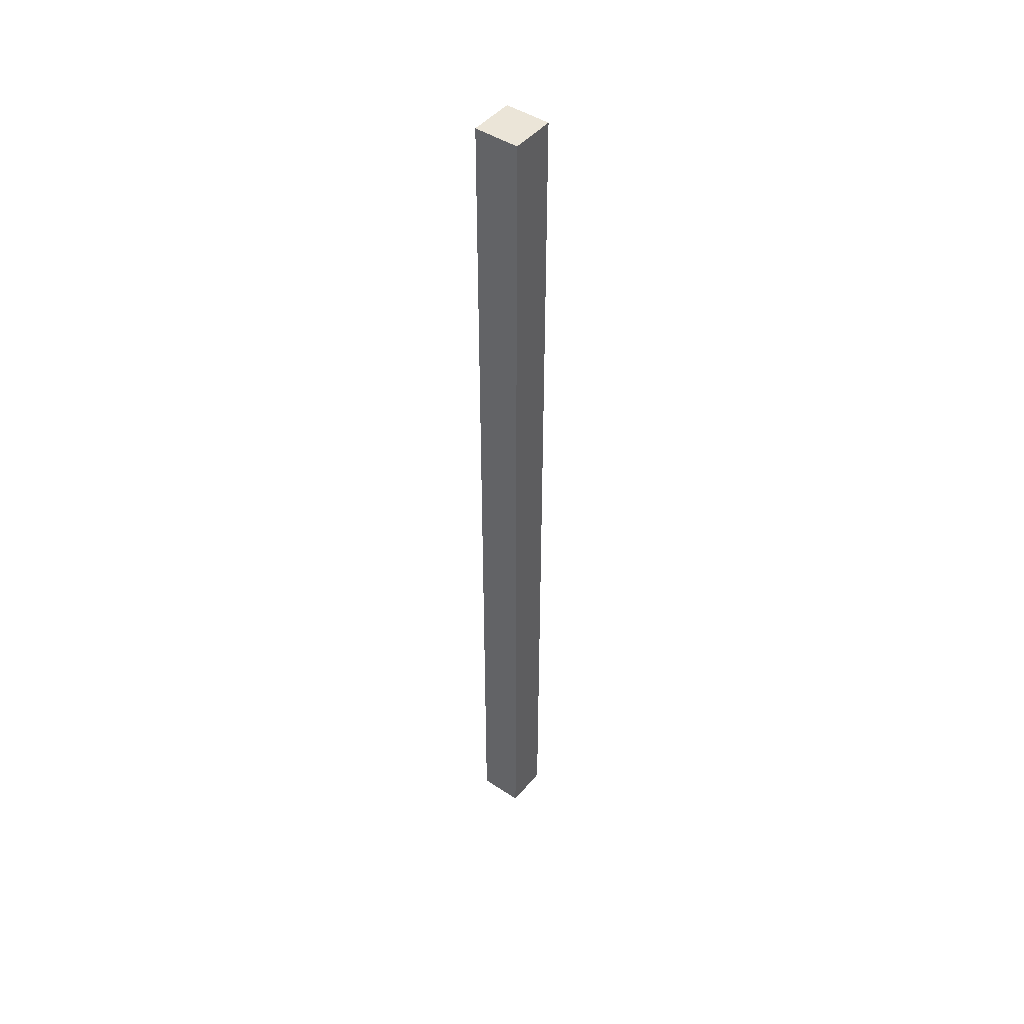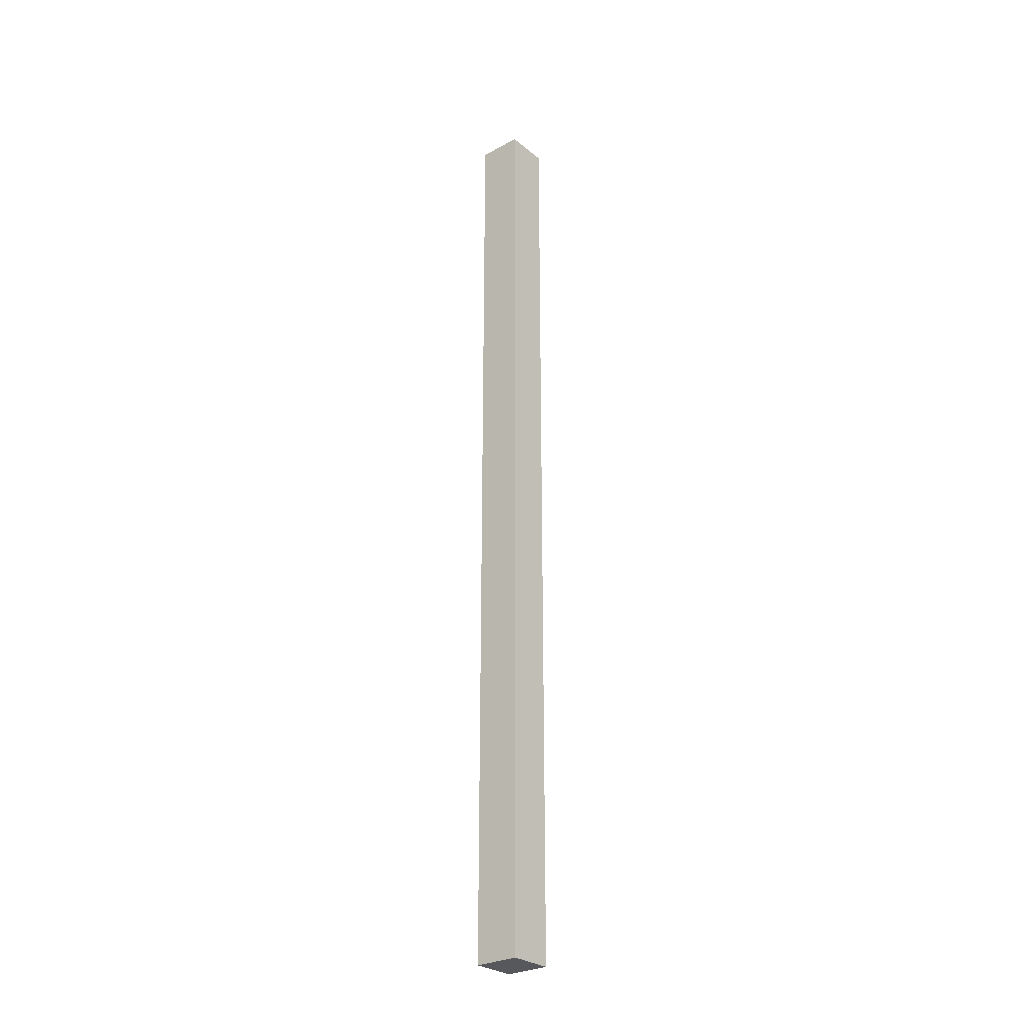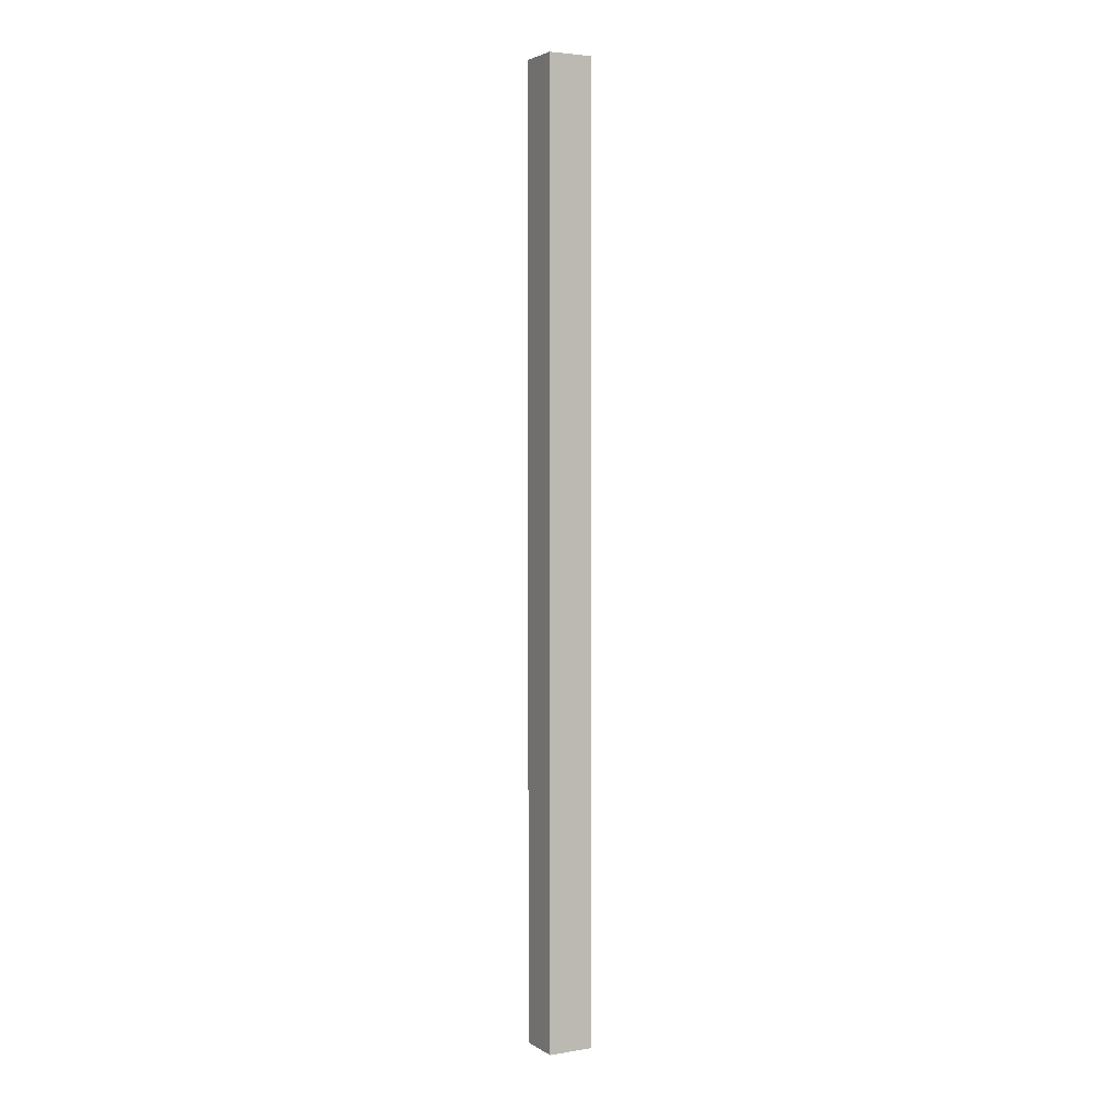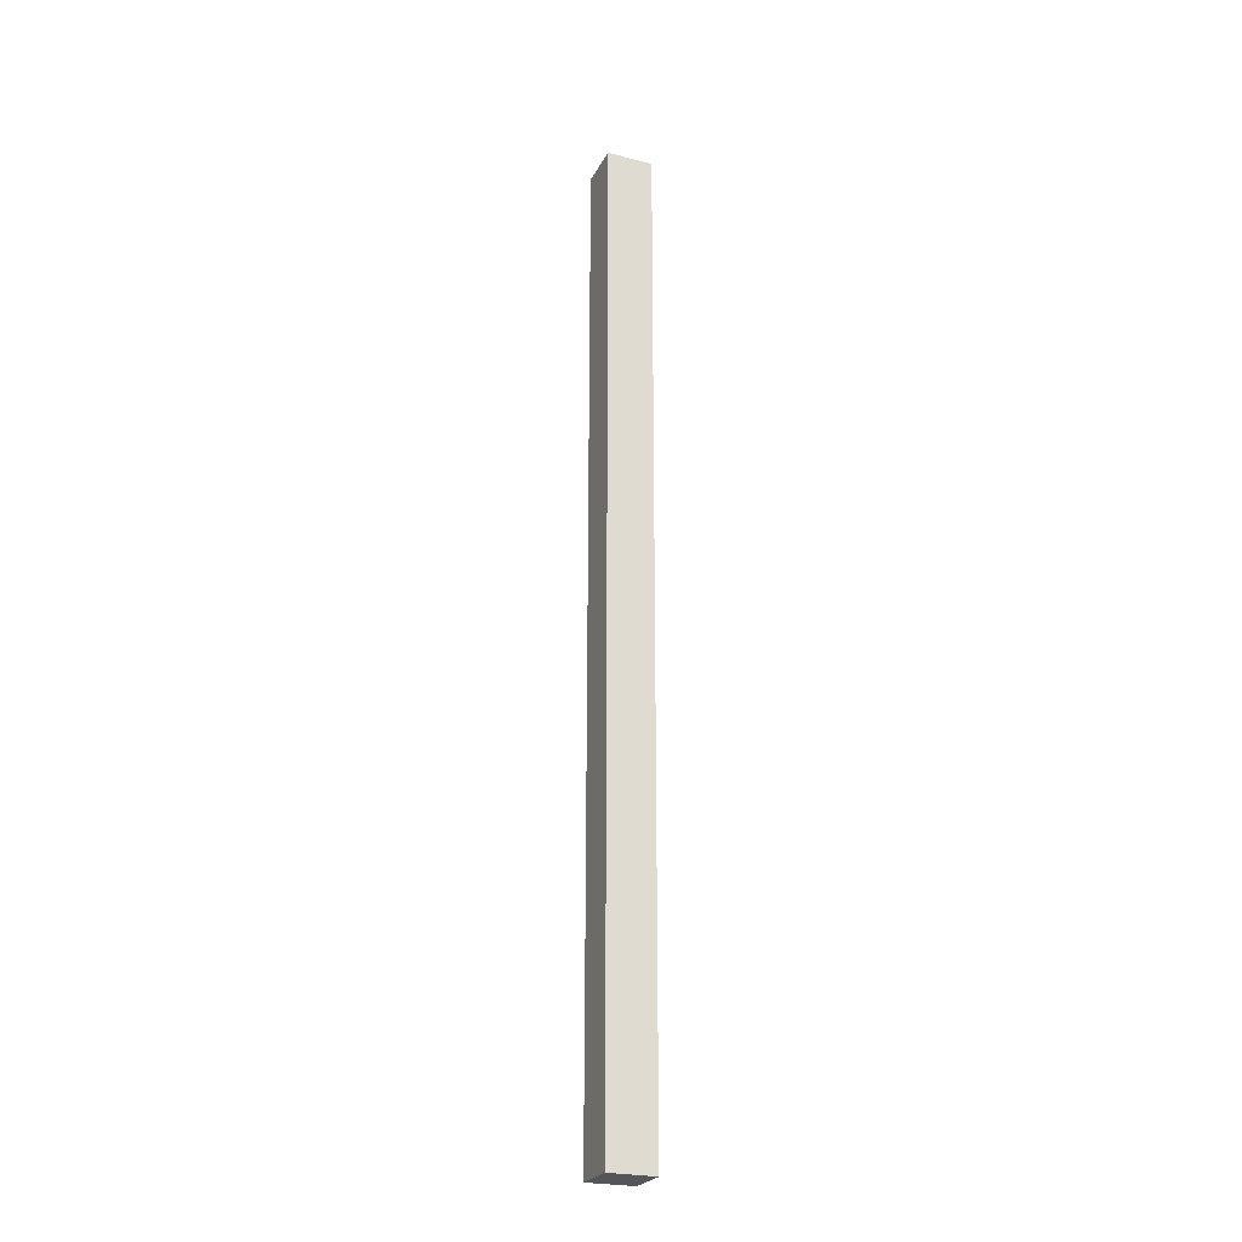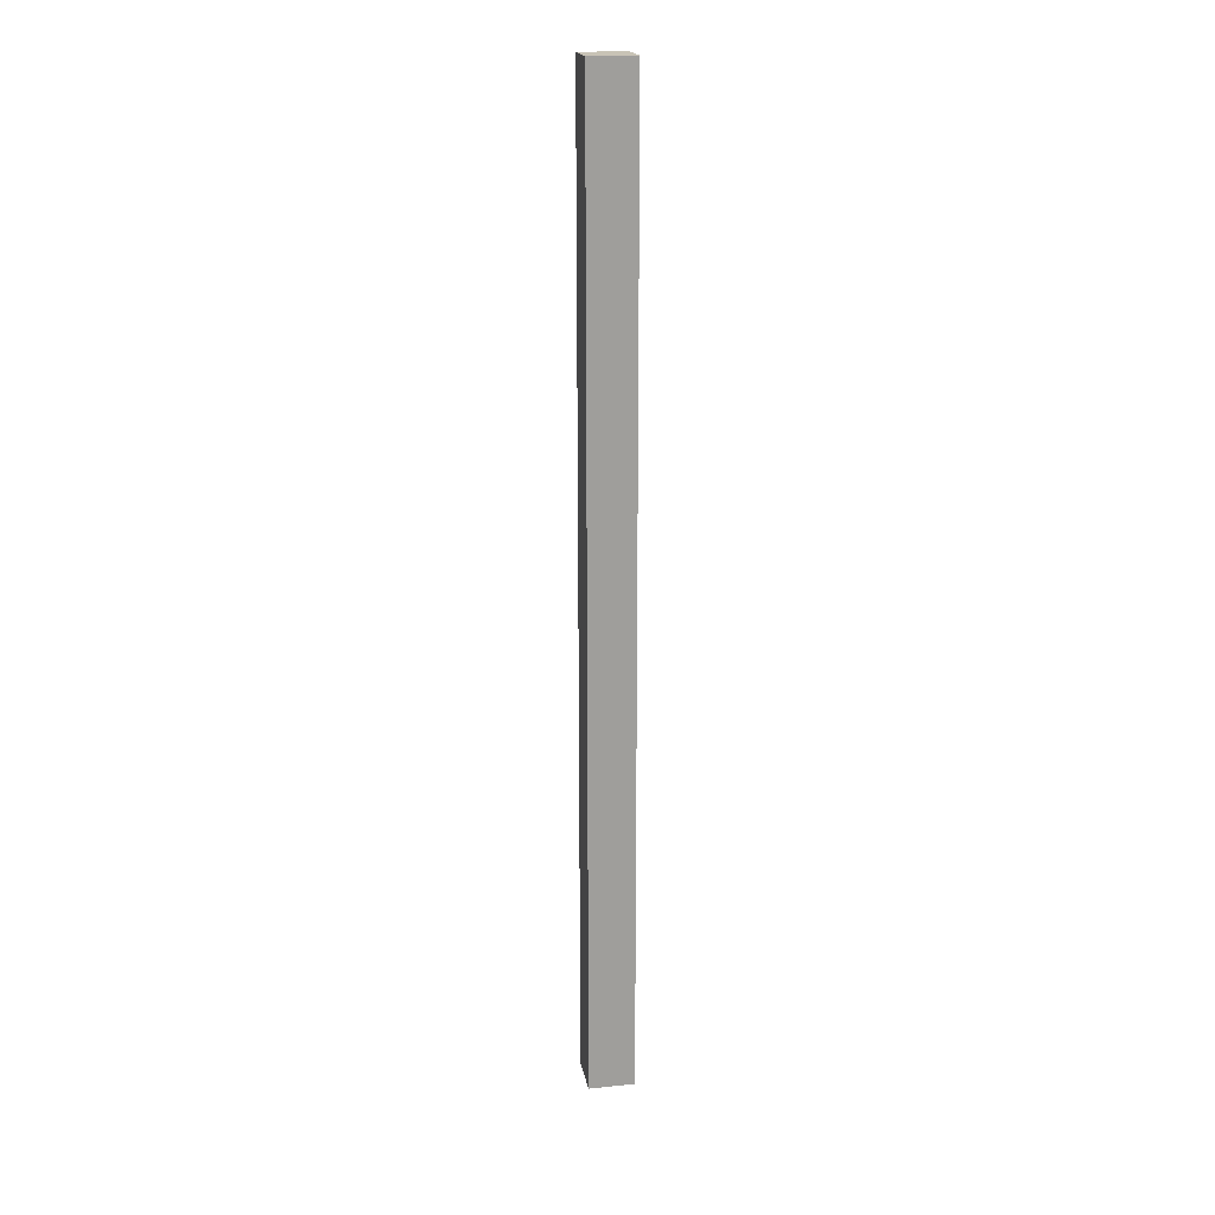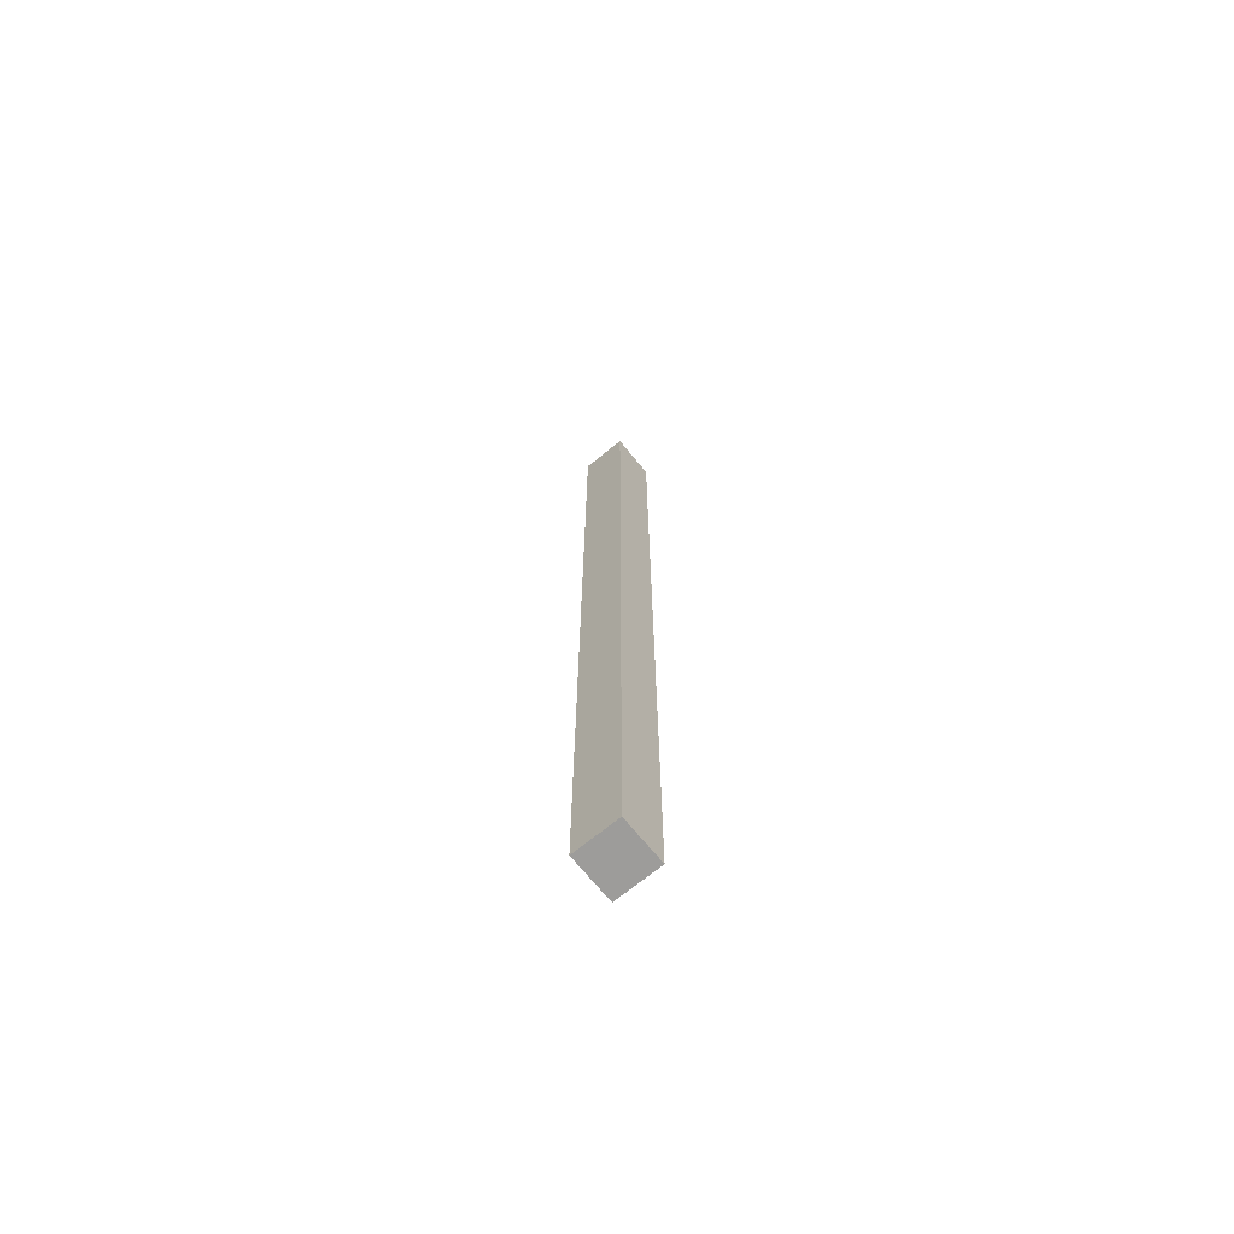
<metadata>
{"format":"obj","ext":"obj","renderer":"f3d","projection":"perspective","resolution":1024,"background":"white","views":[{"elev":45.9,"azim":-52.8,"up":"+Y"},{"elev":-28.2,"azim":-140.5,"up":"+Y"},{"elev":3.5,"azim":61.6,"up":"+Y"},{"elev":-24.8,"azim":-112.4,"up":"+Y"},{"elev":19.4,"azim":-100.6,"up":"+Y"},{"elev":-70.3,"azim":129.2,"up":"+Y"}]}
</metadata>
<code>
g pb_Mesh89682
v 0.25 -6 0.25
v -0 -6 0.25
v -0 4.625 0.25
v 0.25 4.625 0.25
v -0.25 -6 0.25
v -0.25 4.625 0.25
v -0.25 4.625 -0.25
v -0 -6 -0.25
v -0 4.625 -0.25
v -0.25 -6 -0.25
v 0.25 -6 -0.25
v 0.25 4.625 -0.25
v -0.25 -6 0.25
v -0.25 -6 0
v -0.25 4.625 0
v -0.25 4.625 0.25
v -0.25 -6 -0.25
v -0.25 4.625 -0.25
v 0.25 4.625 -0.25
v 0.25 -6 0
v 0.25 4.625 0
v 0.25 -6 -0.25
v 0.25 -6 0.25
v 0.25 4.625 0.25
v -0 4.625 -0.25
v 0.25 4.625 -0.25
v 0.25 4.625 0
v -0 4.625 0
v 0.25 4.625 0.25
v -0 4.625 0.25
v -0.25 4.625 -0.25
v -0.25 4.625 0
v -0.25 4.625 0.25
v 0.25 -6 0
v -0 -6 -0.25
v -0 -6 0
v 0.25 -6 -0.25
v 0.25 -6 0.25
v -0 -6 0.25
v -0.25 -6 -0.25
v -0.25 -6 0
v -0.25 -6 0.25
g pb_Mesh89682_0
f 3 2 1
f 3 1 4
f 6 5 2
f 6 2 3
f 9 8 7
f 8 10 7
f 12 11 9
f 11 8 9
f 15 14 13
f 15 13 16
f 18 17 14
f 18 14 15
f 21 20 19
f 20 22 19
f 24 23 21
f 23 20 21
f 27 26 25
f 27 25 28
f 29 27 28
f 29 28 30
f 28 25 31
f 28 31 32
f 30 28 32
f 30 32 33
f 36 35 34
f 35 37 34
f 39 36 38
f 36 34 38
f 41 40 36
f 40 35 36
f 42 41 39
f 41 36 39

</code>
